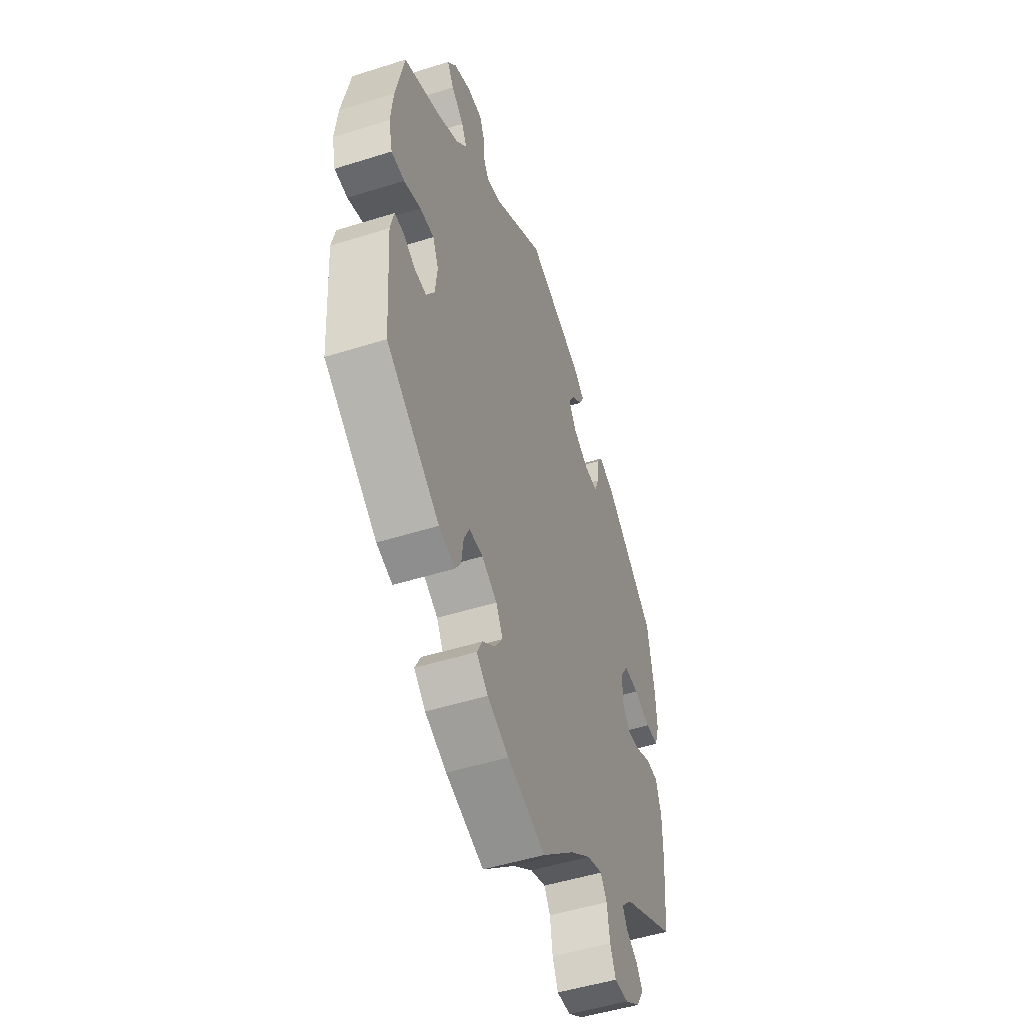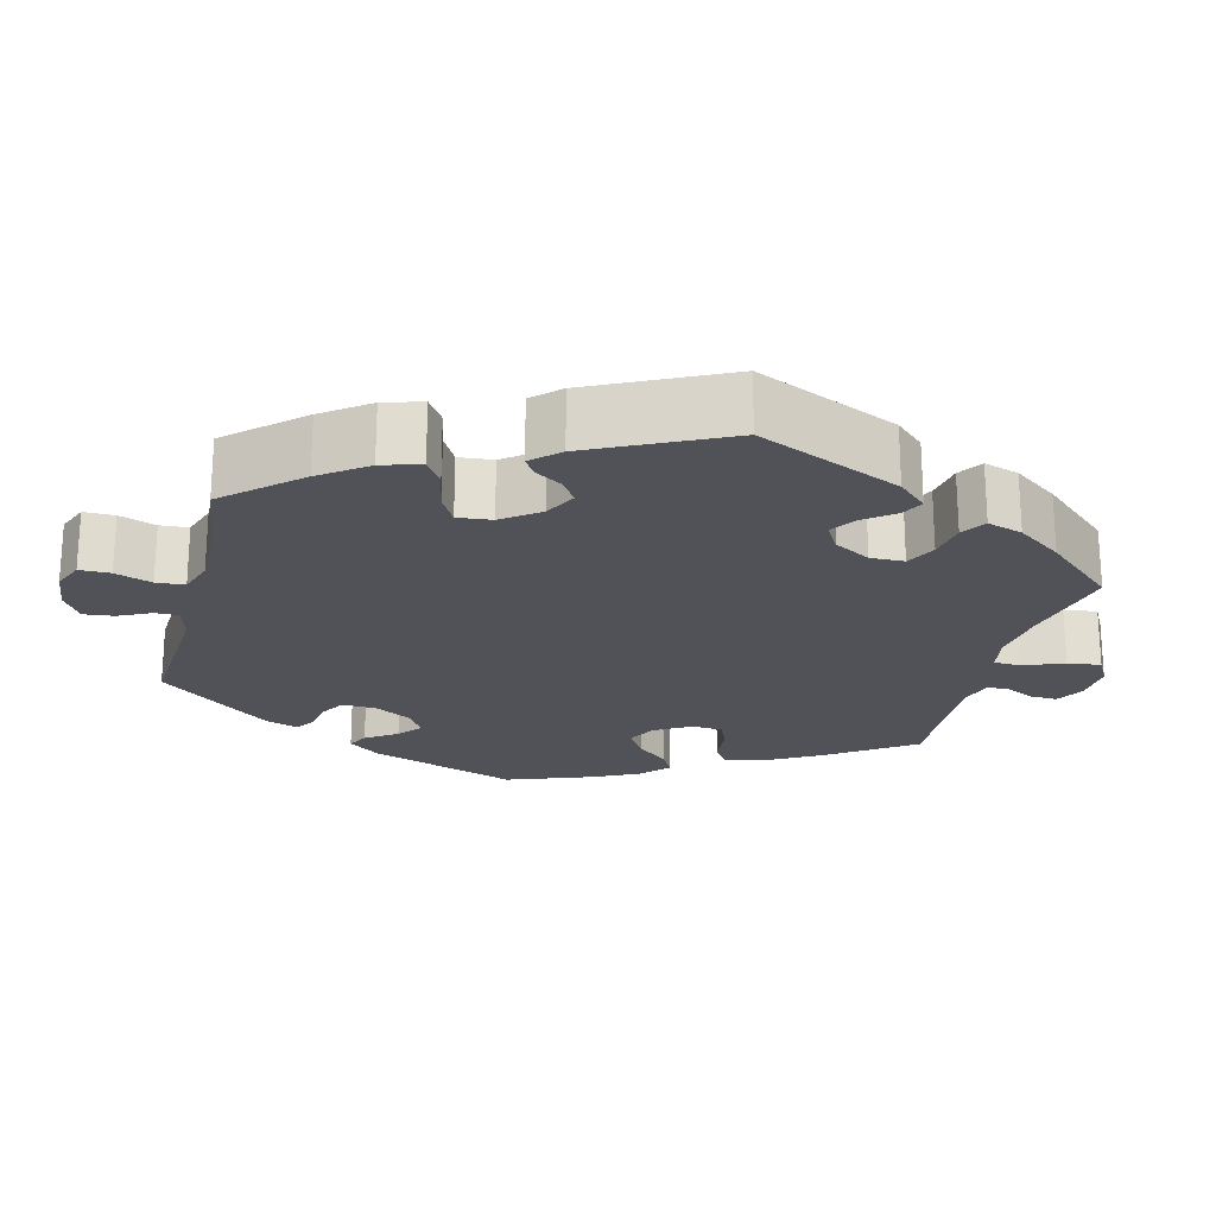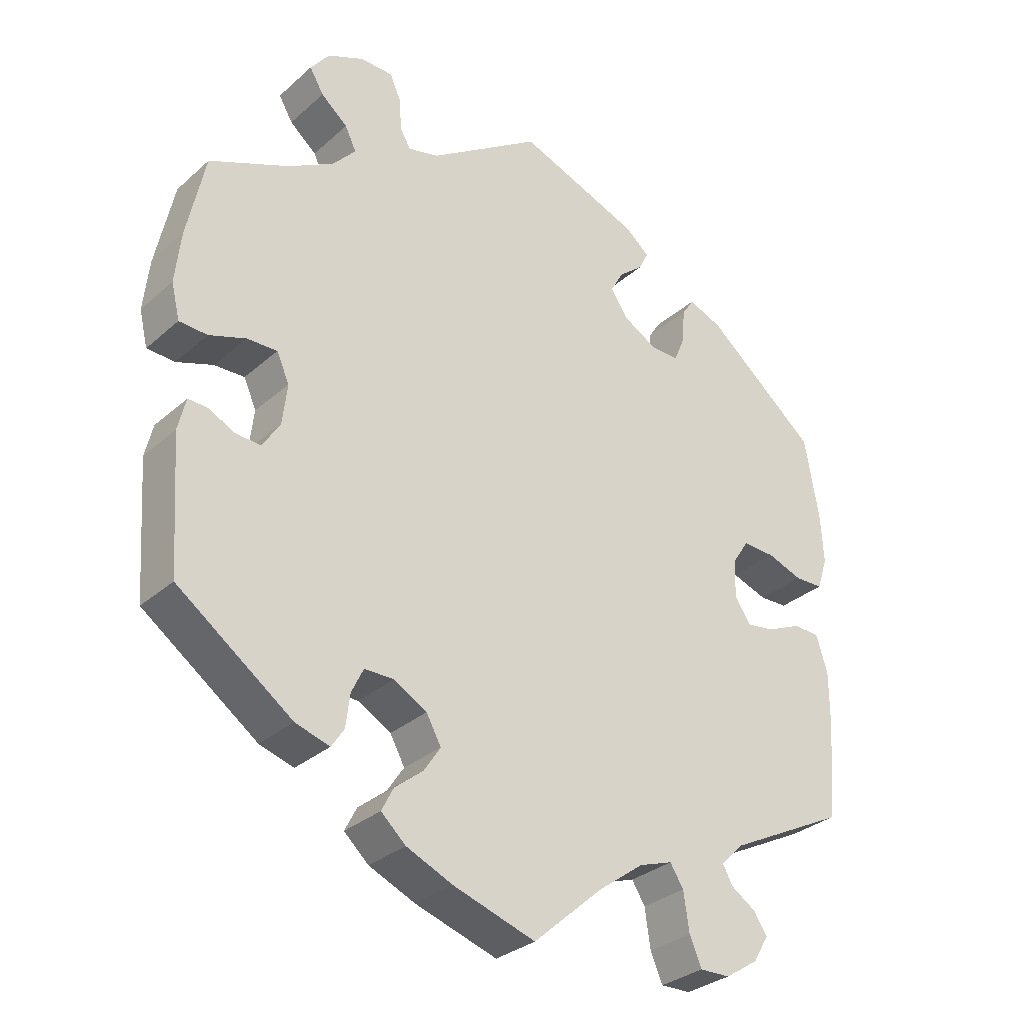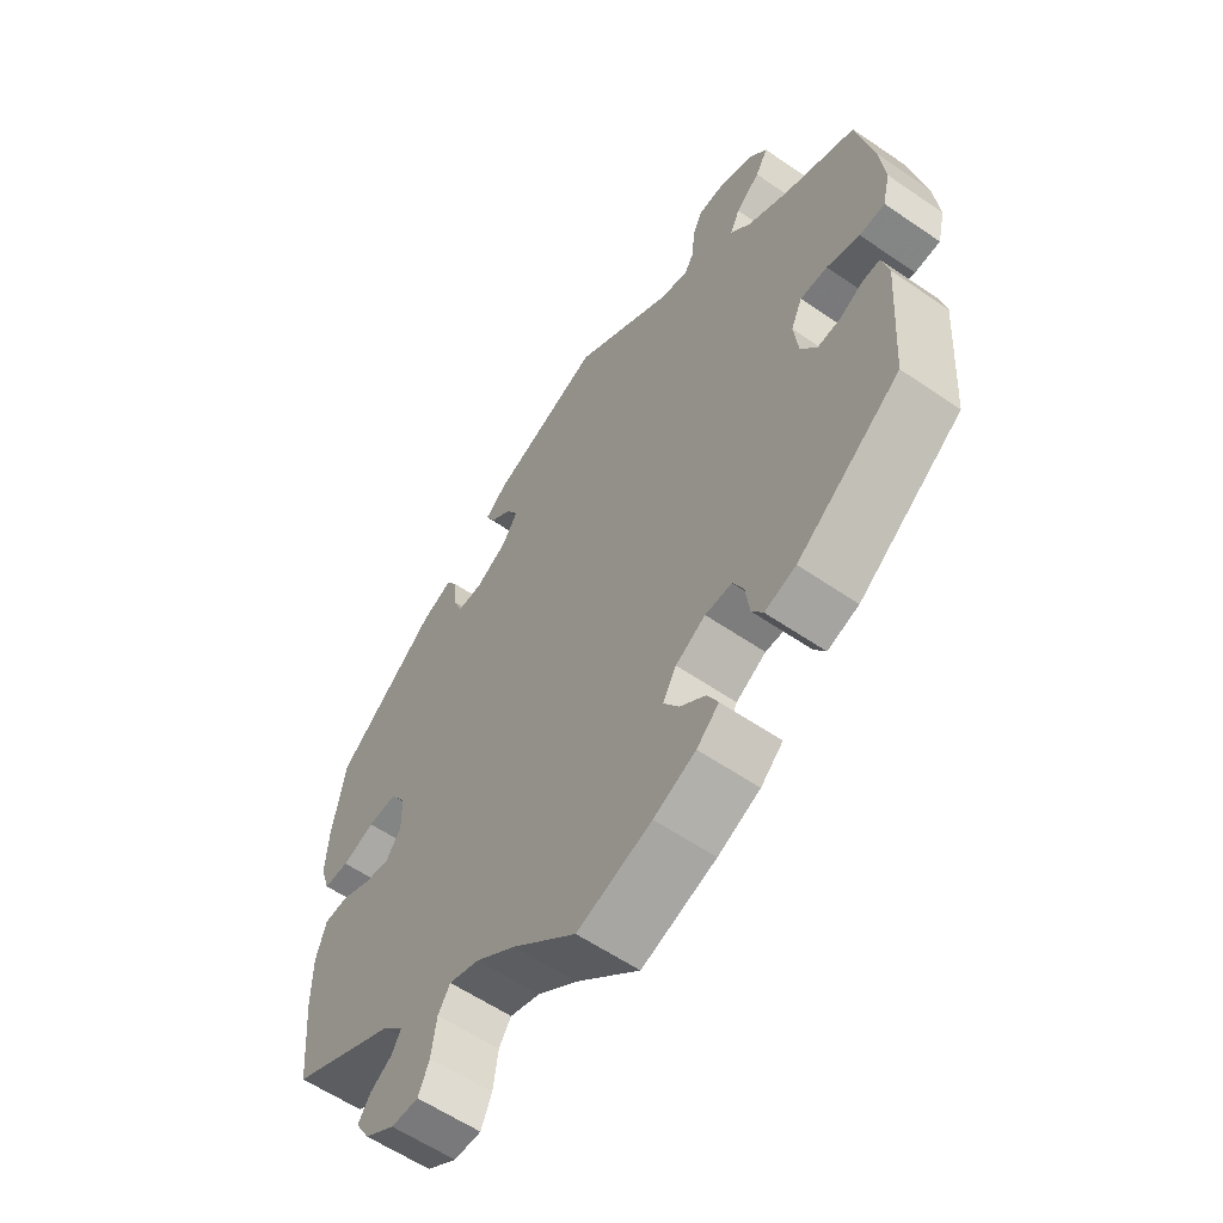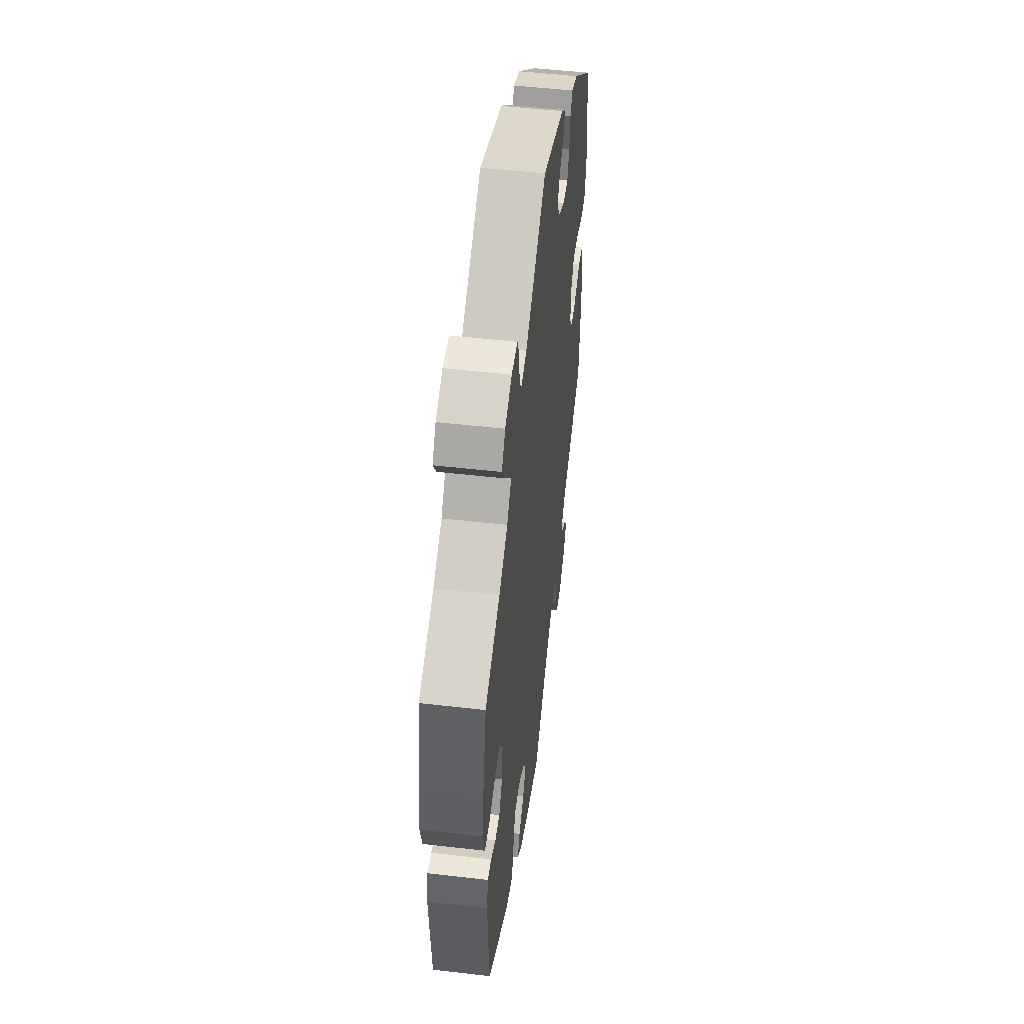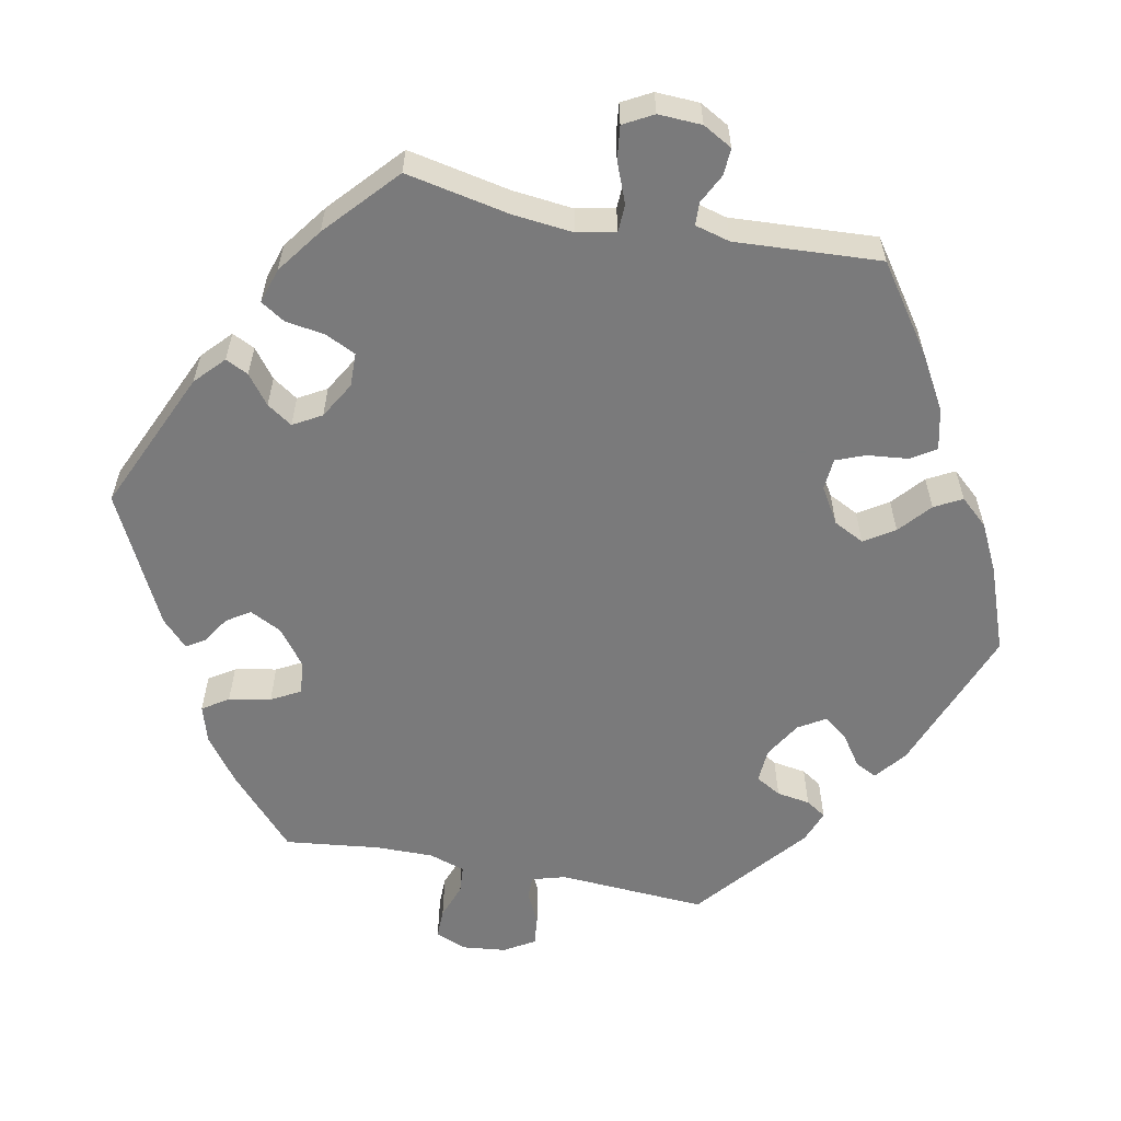
<metadata>
{"format":"obj","ext":"obj","renderer":"f3d","projection":"perspective","resolution":1024,"background":"white","views":[{"elev":-49.8,"azim":109.2,"up":"+Z"},{"elev":-21.4,"azim":105.8,"up":"+Y"},{"elev":-30.9,"azim":141.2,"up":"+Z"},{"elev":-59.1,"azim":54.8,"up":"+Z"},{"elev":51.2,"azim":97.2,"up":"+Z"},{"elev":-58.1,"azim":-161.1,"up":"+Y"}]}
</metadata>
<code>
v 0.526 0.07 0.167
v 0.534 0.07 0.094
v 0.522 0.07 0.044
v 0.482 0.07 0.042
v 0.43 0.07 0.06
v 0.387 0.07 0.061
v 0.369 0.07 0.021
v 0.376 0.07 -0.037
v 0.401 0.07 -0.076
v 0.437 0.07 -0.074
v 0.474 0.07 -0.055
v 0.502 0.07 -0.054
v 0.513 0.07 -0.1
v 0.5 0.07 -0.289
v 0.337 0.07 -0.407
v 0.288 0.07 -0.422
v 0.27 0.07 -0.395
v 0.264 0.07 -0.348
v 0.247 0.07 -0.313
v 0.205 0.07 -0.313
v 0.158 0.07 -0.34
v 0.137 0.07 -0.378
v 0.161 0.07 -0.414
v 0.201 0.07 -0.446
v 0.218 0.07 -0.479
v 0.183 0.07 -0.511
v 0.117 0.07 -0.54
v 0 0.07 -0.578
v -0.101 0.07 -0.489
v -0.164 0.07 -0.443
v -0.212 0.07 -0.427
v -0.231 0.07 -0.457
v -0.239 0.07 -0.512
v -0.256 0.07 -0.552
v -0.299 0.07 -0.551
v -0.346 0.07 -0.521
v -0.368 0.07 -0.484
v -0.349 0.07 -0.455
v -0.314 0.07 -0.432
v -0.3 0.07 -0.406
v -0.333 0.07 -0.373
v -0.5 0.07 -0.289
v -0.512 0.07 -0.155
v -0.512 0.07 -0.075
v -0.496 0.07 -0.023
v -0.459 0.07 -0.021
v -0.41 0.07 -0.043
v -0.37 0.07 -0.049
v -0.347 0.07 -0.015
v -0.348 0.07 0.039
v -0.372 0.07 0.076
v -0.418 0.07 0.074
v -0.469 0.07 0.056
v -0.509 0.07 0.057
v -0.524 0.07 0.103
v -0.52 0.07 0.172
v -0.5 0.07 0.289
v -0.34 0.07 0.421
v -0.292 0.07 0.44
v -0.275 0.07 0.414
v -0.271 0.07 0.365
v -0.256 0.07 0.328
v -0.215 0.07 0.329
v -0.167 0.07 0.356
v -0.142 0.07 0.394
v -0.161 0.07 0.427
v -0.195 0.07 0.455
v -0.209 0.07 0.483
v -0.174 0.07 0.512
v 0 0.07 0.578
v 0.16 0.07 0.471
v 0.204 0.07 0.46
v 0.219 0.07 0.486
v 0.222 0.07 0.532
v 0.238 0.07 0.568
v 0.284 0.07 0.569
v 0.336 0.07 0.546
v 0.363 0.07 0.511
v 0.343 0.07 0.477
v 0.305 0.07 0.445
v 0.289 0.07 0.412
v 0.322 0.07 0.375
v 0.387 0.07 0.338
v 0.5 0.07 0.289
v 0.526 0 0.167
v 0.534 0 0.094
v 0.522 0 0.044
v 0.482 0 0.042
v 0.43 0 0.06
v 0.387 0 0.061
v 0.369 0 0.021
v 0.376 0 -0.037
v 0.401 0 -0.076
v 0.437 0 -0.074
v 0.474 0 -0.055
v 0.502 0 -0.054
v 0.513 0 -0.1
v 0.5 0 -0.289
v 0.337 0 -0.407
v 0.288 0 -0.422
v 0.27 0 -0.395
v 0.264 0 -0.348
v 0.247 0 -0.313
v 0.205 0 -0.313
v 0.158 0 -0.34
v 0.137 0 -0.378
v 0.161 0 -0.414
v 0.201 0 -0.446
v 0.218 0 -0.479
v 0.183 0 -0.511
v 0.117 0 -0.54
v 0 0 -0.578
v -0.101 0 -0.489
v -0.164 0 -0.443
v -0.212 0 -0.427
v -0.231 0 -0.457
v -0.239 0 -0.512
v -0.256 0 -0.552
v -0.299 0 -0.551
v -0.346 0 -0.521
v -0.368 0 -0.484
v -0.349 0 -0.455
v -0.314 0 -0.432
v -0.3 0 -0.406
v -0.333 0 -0.373
v -0.5 0 -0.289
v -0.512 0 -0.155
v -0.512 0 -0.075
v -0.496 0 -0.023
v -0.459 0 -0.021
v -0.41 0 -0.043
v -0.37 0 -0.049
v -0.347 0 -0.015
v -0.348 0 0.039
v -0.372 0 0.076
v -0.418 0 0.074
v -0.469 0 0.056
v -0.509 0 0.057
v -0.524 0 0.103
v -0.52 0 0.172
v -0.5 0 0.289
v -0.34 0 0.421
v -0.292 0 0.44
v -0.275 0 0.414
v -0.271 0 0.365
v -0.256 0 0.328
v -0.215 0 0.329
v -0.167 0 0.356
v -0.142 0 0.394
v -0.161 0 0.427
v -0.195 0 0.455
v -0.209 0 0.483
v -0.174 0 0.512
v 0 0 0.578
v 0.16 0 0.471
v 0.204 0 0.46
v 0.219 0 0.486
v 0.222 0 0.532
v 0.238 0 0.568
v 0.284 0 0.569
v 0.336 0 0.546
v 0.363 0 0.511
v 0.343 0 0.477
v 0.305 0 0.445
v 0.289 0 0.412
v 0.322 0 0.375
v 0.387 0 0.338
v 0.5 0 0.289
f 83 84 1 2
f 82 83 2 3
f 81 82 3 4
f 77 78 79 80
f 77 80 81
f 76 77 81
f 73 74 75 76
f 72 73 76 81
f 71 72 81 4
f 66 67 68 69
f 65 66 69 70
f 64 65 70 71
f 58 59 60 61
f 58 61 62
f 57 58 62
f 56 57 62 63
f 52 53 54 55
f 51 52 55 56
f 44 45 46 47
f 44 47 48
f 41 42 43 44
f 40 41 44 48
f 36 37 38 39
f 36 39 40
f 35 36 40
f 32 33 34 35
f 31 32 35 40
f 26 27 28 29
f 26 29 30
f 23 24 25 26
f 22 23 26 30
f 21 22 30 31
f 15 16 17 18
f 15 18 19
f 14 15 19
f 13 14 19 20
f 10 11 12 13
f 9 10 13 20
f 64 71 4 5
f 63 64 5 6
f 51 56 63 6
f 50 51 6 7
f 49 50 7 8
f 31 40 48 49
f 20 21 31 49
f 8 9 20 49
f 86 85 168 167
f 87 86 167 166
f 88 87 166 165
f 164 163 162 161
f 165 164 161
f 165 161 160
f 160 159 158 157
f 165 160 157 156
f 88 165 156 155
f 153 152 151 150
f 154 153 150 149
f 155 154 149 148
f 145 144 143 142
f 146 145 142
f 146 142 141
f 147 146 141 140
f 139 138 137 136
f 140 139 136 135
f 131 130 129 128
f 132 131 128
f 128 127 126 125
f 132 128 125 124
f 123 122 121 120
f 124 123 120
f 124 120 119
f 119 118 117 116
f 124 119 116 115
f 113 112 111 110
f 114 113 110
f 110 109 108 107
f 114 110 107 106
f 115 114 106 105
f 102 101 100 99
f 103 102 99
f 103 99 98
f 104 103 98 97
f 97 96 95 94
f 104 97 94 93
f 89 88 155 148
f 90 89 148 147
f 90 147 140 135
f 91 90 135 134
f 92 91 134 133
f 133 132 124 115
f 133 115 105 104
f 133 104 93 92
f 1 85 86 2
f 2 86 87 3
f 3 87 88 4
f 4 88 89 5
f 5 89 90 6
f 6 90 91 7
f 7 91 92 8
f 8 92 93 9
f 9 93 94 10
f 10 94 95 11
f 11 95 96 12
f 12 96 97 13
f 13 97 98 14
f 14 98 99 15
f 15 99 100 16
f 16 100 101 17
f 17 101 102 18
f 18 102 103 19
f 19 103 104 20
f 20 104 105 21
f 21 105 106 22
f 22 106 107 23
f 23 107 108 24
f 24 108 109 25
f 25 109 110 26
f 26 110 111 27
f 27 111 112 28
f 28 112 113 29
f 29 113 114 30
f 30 114 115 31
f 31 115 116 32
f 32 116 117 33
f 33 117 118 34
f 34 118 119 35
f 35 119 120 36
f 36 120 121 37
f 37 121 122 38
f 38 122 123 39
f 39 123 124 40
f 40 124 125 41
f 41 125 126 42
f 42 126 127 43
f 43 127 128 44
f 44 128 129 45
f 45 129 130 46
f 46 130 131 47
f 47 131 132 48
f 48 132 133 49
f 49 133 134 50
f 50 134 135 51
f 51 135 136 52
f 52 136 137 53
f 53 137 138 54
f 54 138 139 55
f 55 139 140 56
f 56 140 141 57
f 57 141 142 58
f 58 142 143 59
f 59 143 144 60
f 60 144 145 61
f 61 145 146 62
f 62 146 147 63
f 63 147 148 64
f 64 148 149 65
f 65 149 150 66
f 66 150 151 67
f 67 151 152 68
f 68 152 153 69
f 69 153 154 70
f 70 154 155 71
f 71 155 156 72
f 72 156 157 73
f 73 157 158 74
f 74 158 159 75
f 75 159 160 76
f 76 160 161 77
f 77 161 162 78
f 78 162 163 79
f 79 163 164 80
f 80 164 165 81
f 81 165 166 82
f 82 166 167 83
f 83 167 168 84
f 84 168 85 1

</code>
